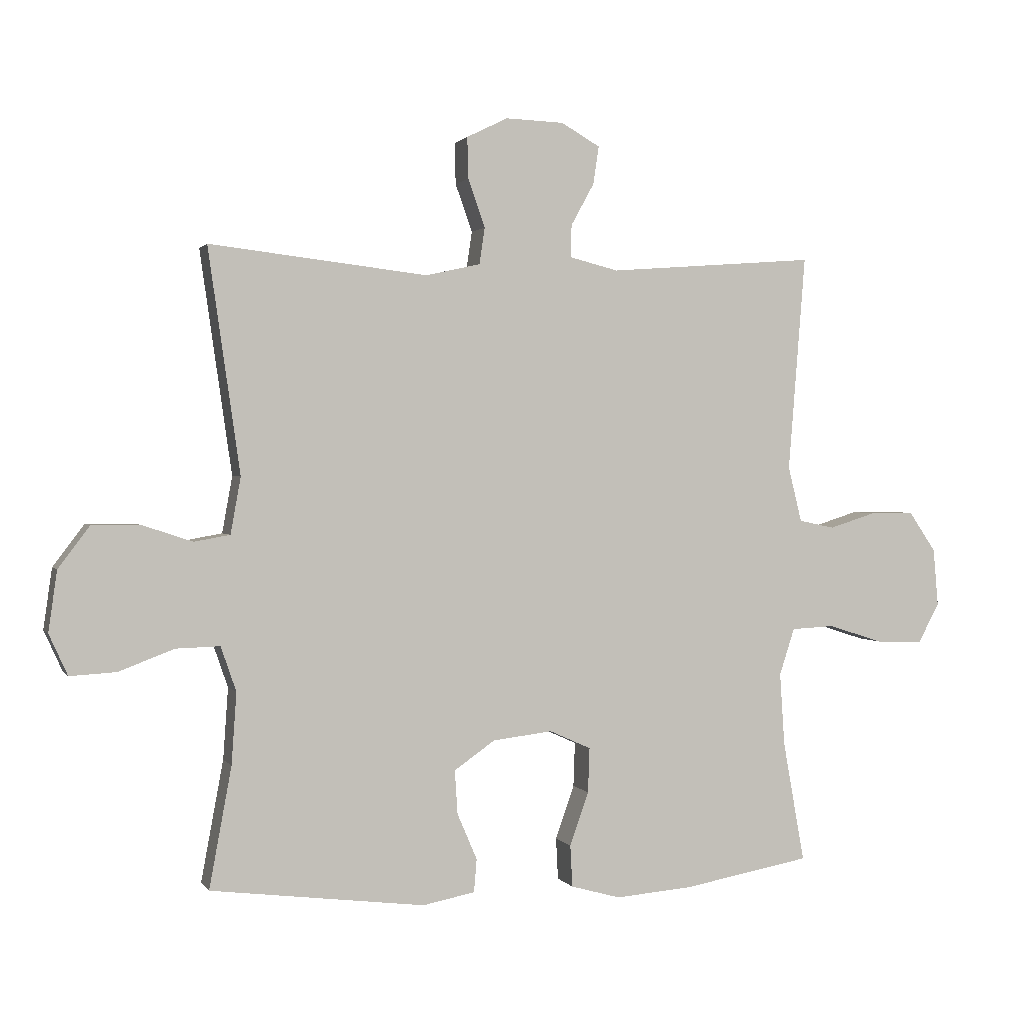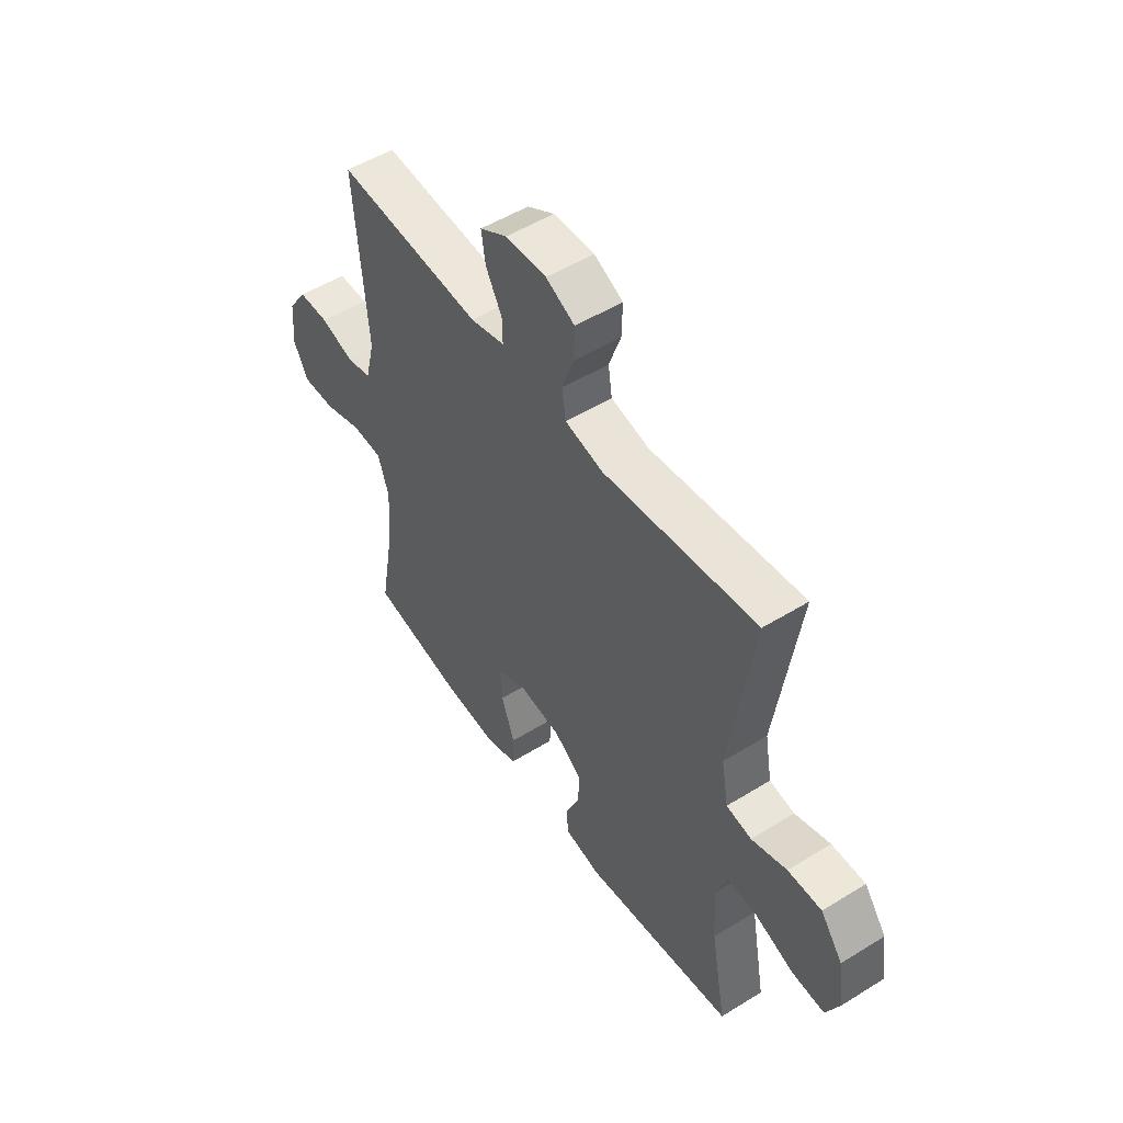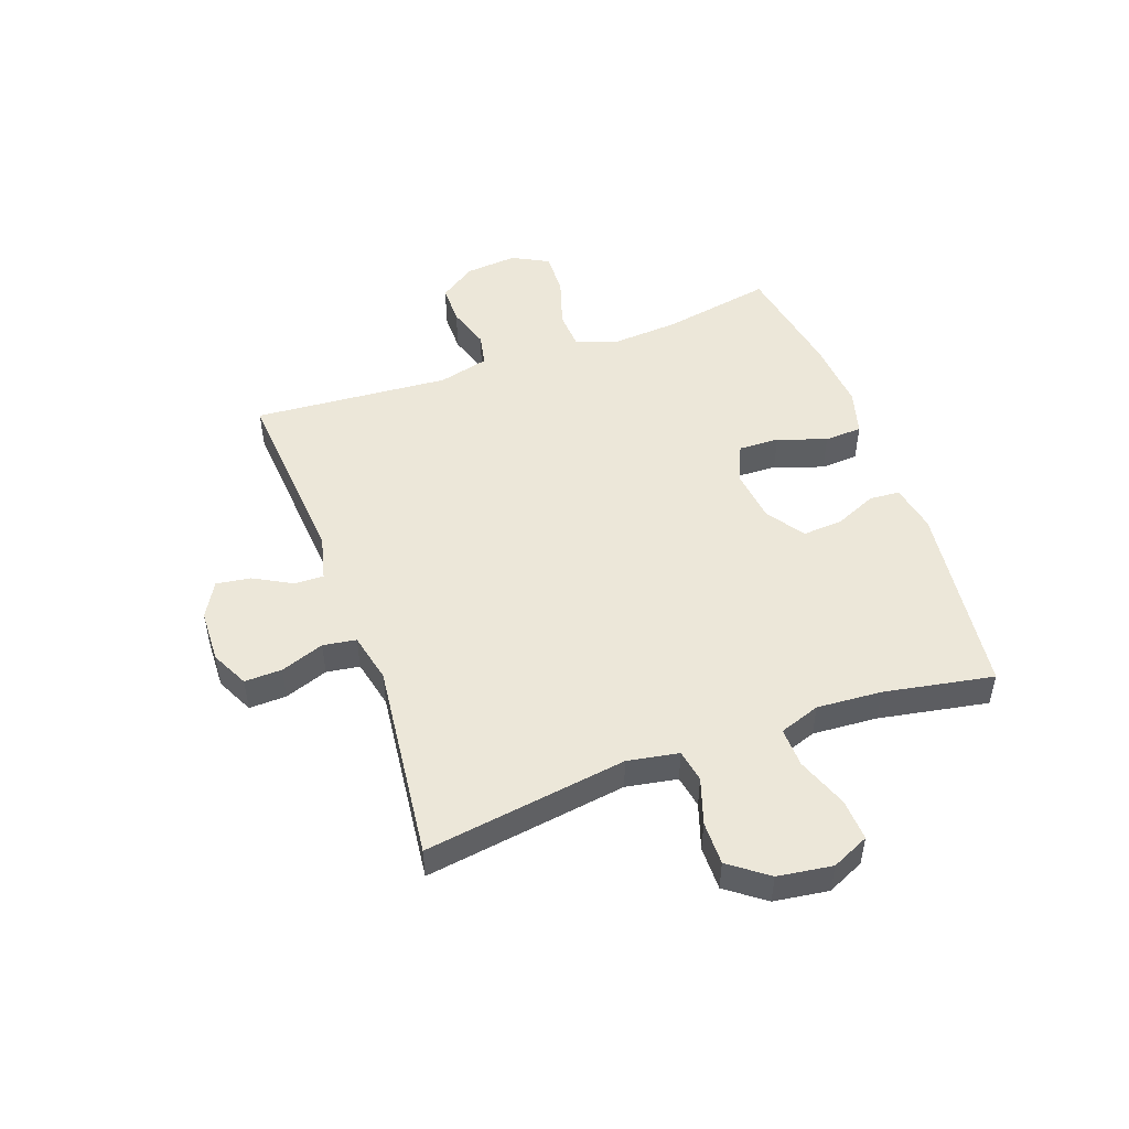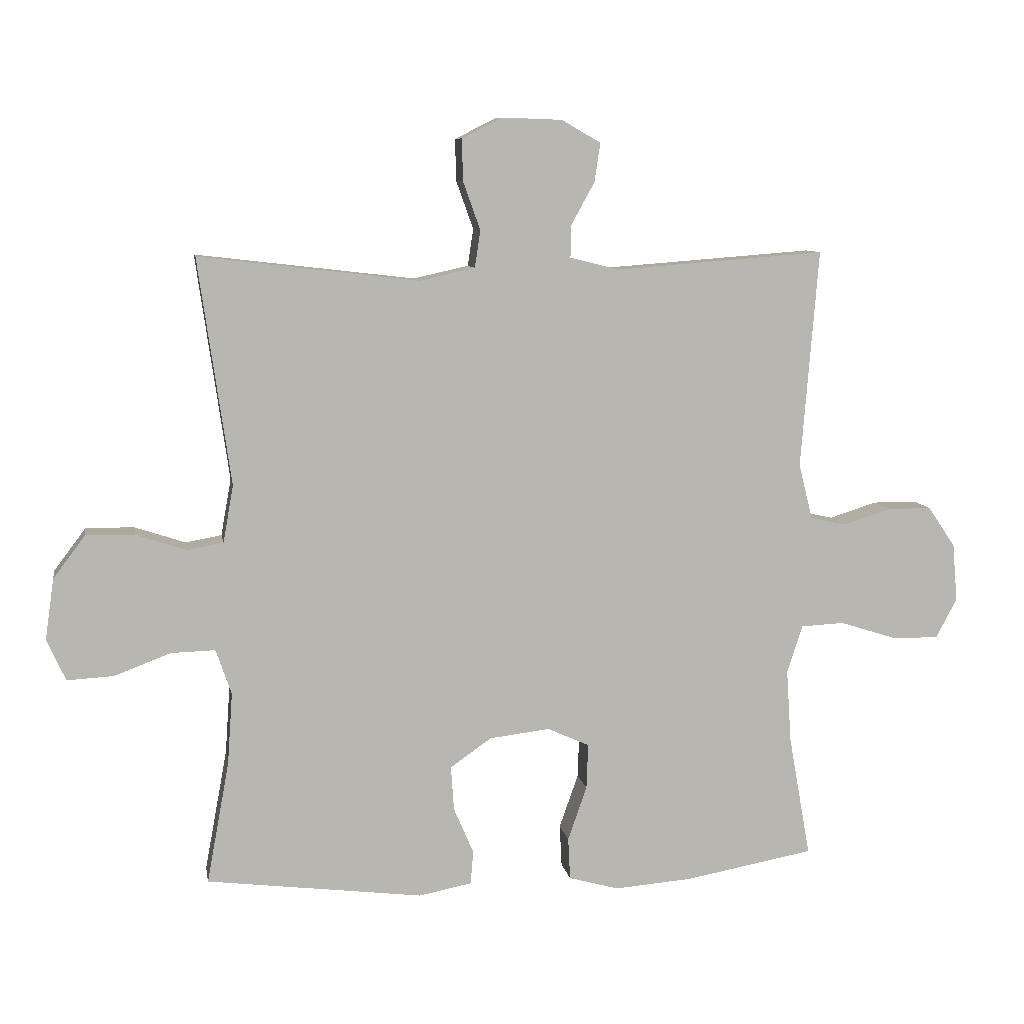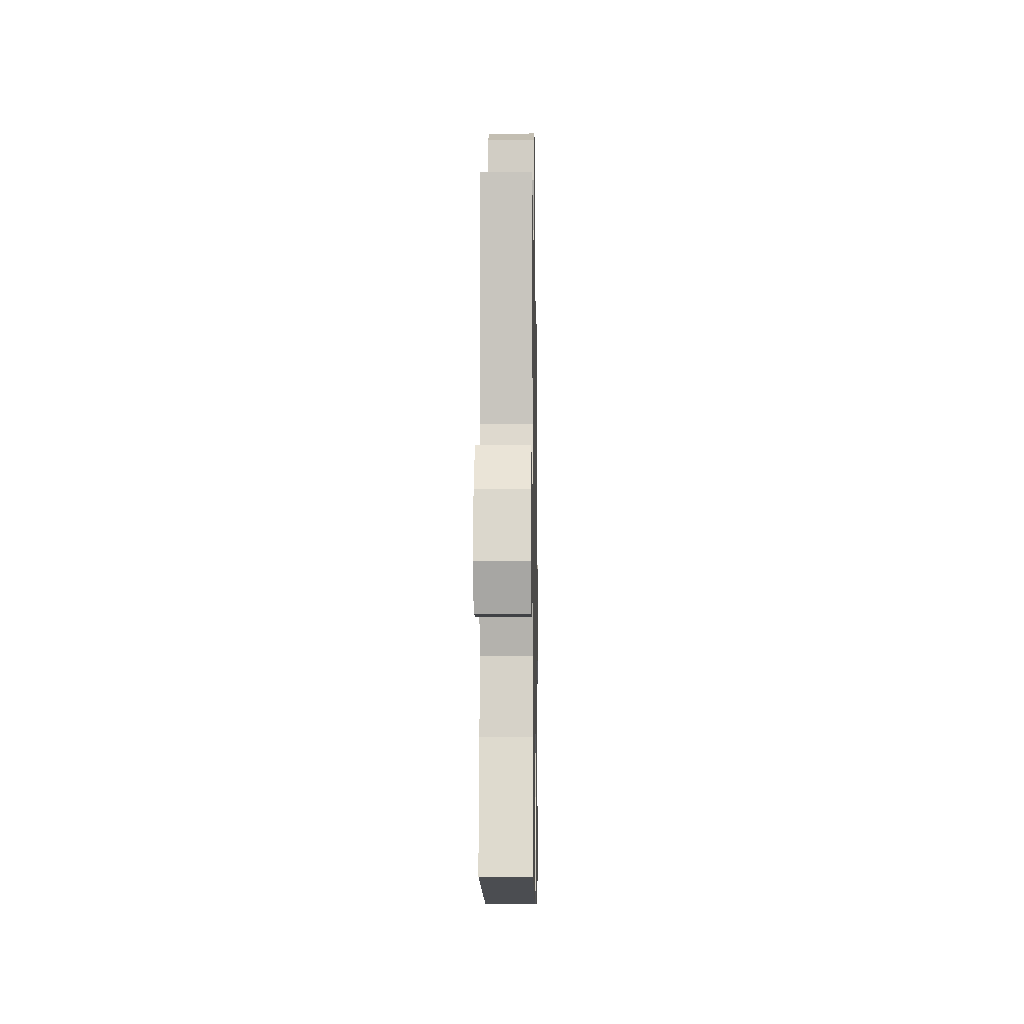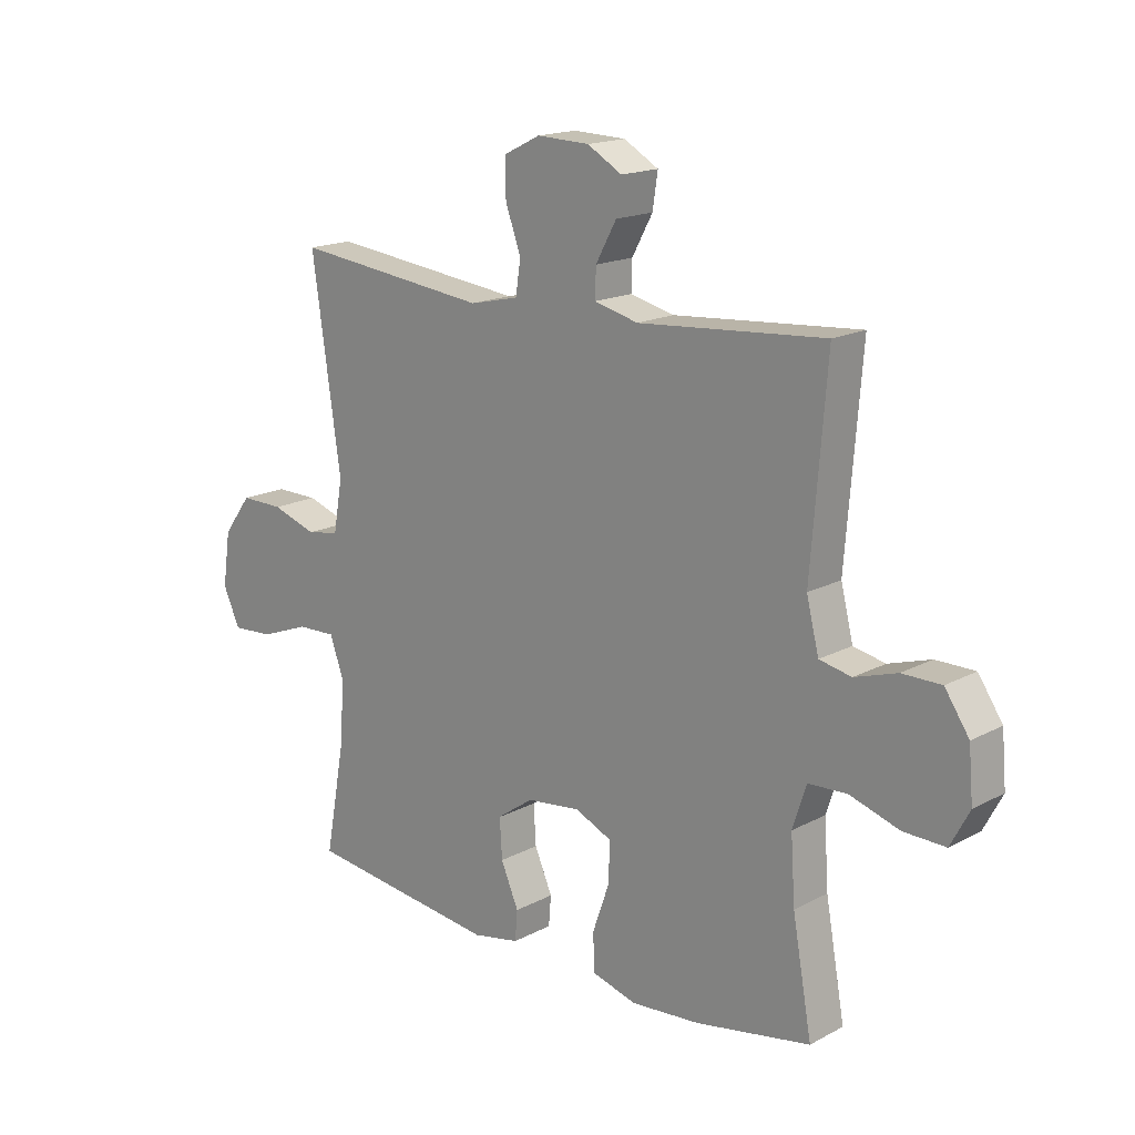
<metadata>
{"format":"obj","ext":"obj","renderer":"f3d","projection":"perspective","resolution":1024,"background":"white","views":[{"elev":1.3,"azim":163.0,"up":"+Z"},{"elev":51.5,"azim":56.1,"up":"+Z"},{"elev":50.2,"azim":70.1,"up":"+Y"},{"elev":8.6,"azim":170.4,"up":"+Z"},{"elev":-8.7,"azim":91.0,"up":"+Z"},{"elev":16.8,"azim":-136.8,"up":"+Z"}]}
</metadata>
<code>
o path4600
v -0.2909 0.0375 -0.5548
v -0.1682 0.0375 -0.5647
v -0.08856 0.0375 -0.5427
v -0.08513 0.0375 -0.4761
v -0.1154 0.0375 -0.3899
v -0.1179 0.0375 -0.3181
v -0.05146 0.0375 -0.2882
v 0.04435 0.0375 -0.2997
v 0.1097 0.0375 -0.3456
v 0.1051 0.0375 -0.4158
v 0.07344 0.0375 -0.4894
v 0.07777 0.0375 -0.5428
v 0.1617 0.0375 -0.5592
v 0.5056 0.0375 -0.5171
v 0.4699 0.0375 -0.3239
v 0.4618 0.0375 -0.2094
v 0.4866 0.0375 -0.1375
v 0.5566 0.0375 -0.1397
v 0.6461 0.0375 -0.1735
v 0.72 0.0375 -0.1779
v 0.7499 0.0375 -0.1119
v 0.736 0.0375 -0.01527
v 0.6854 0.0375 0.05229
v 0.6084 0.0375 0.05149
v 0.528 0.0375 0.02479
v 0.4704 0.0375 0.03513
v 0.4542 0.0375 0.1257
v 0.5056 0.0375 0.4846
v 0.156 0.0375 0.4439
v 0.0684 0.0375 0.4636
v 0.05953 0.0375 0.5223
v 0.08686 0.0375 0.5991
v 0.08847 0.0375 0.6654
v 0.02273 0.0375 0.6978
v -0.07092 0.0375 0.6944
v -0.1328 0.0375 0.6588
v -0.1236 0.0375 0.5977
v -0.08659 0.0375 0.5302
v -0.08525 0.0375 0.4787
v -0.1636 0.0375 0.459
v -0.4963 0.0375 0.4846
v -0.4689 0.0375 0.1379
v -0.4908 0.0375 0.04936
v -0.5481 0.0375 0.03741
v -0.6236 0.0375 0.06122
v -0.6934 0.0375 0.0612
v -0.7368 0.0375 -0.003008
v -0.7447 0.0375 -0.09475
v -0.711 0.0375 -0.1581
v -0.6361 0.0375 -0.1562
v -0.5474 0.0375 -0.128
v -0.4785 0.0375 -0.1316
v -0.454 0.0375 -0.207
v -0.4617 0.0375 -0.3231
v -0.4963 0.0375 -0.5171
v -0.2909 -0.0375 -0.5548
v -0.1682 -0.0375 -0.5647
v -0.08856 -0.0375 -0.5427
v -0.08513 -0.0375 -0.4761
v -0.1154 -0.0375 -0.3899
v -0.1179 -0.0375 -0.3181
v -0.05146 -0.0375 -0.2882
v 0.04435 -0.0375 -0.2997
v 0.1097 -0.0375 -0.3456
v 0.1051 -0.0375 -0.4158
v 0.07344 -0.0375 -0.4894
v 0.07777 -0.0375 -0.5428
v 0.1617 -0.0375 -0.5592
v 0.5056 -0.0375 -0.5171
v 0.4699 -0.0375 -0.3239
v 0.4618 -0.0375 -0.2094
v 0.4866 -0.0375 -0.1375
v 0.5566 -0.0375 -0.1397
v 0.6461 -0.0375 -0.1735
v 0.72 -0.0375 -0.1779
v 0.7499 -0.0375 -0.1119
v 0.736 -0.0375 -0.01527
v 0.6854 -0.0375 0.05229
v 0.6084 -0.0375 0.05149
v 0.528 -0.0375 0.02479
v 0.4704 -0.0375 0.03513
v 0.4542 -0.0375 0.1257
v 0.5056 -0.0375 0.4846
v 0.156 -0.0375 0.4439
v 0.0684 -0.0375 0.4636
v 0.05953 -0.0375 0.5223
v 0.08686 -0.0375 0.5991
v 0.08847 -0.0375 0.6654
v 0.02273 -0.0375 0.6978
v -0.07092 -0.0375 0.6944
v -0.1328 -0.0375 0.6588
v -0.1236 -0.0375 0.5977
v -0.08659 -0.0375 0.5302
v -0.08525 -0.0375 0.4787
v -0.1636 -0.0375 0.459
v -0.4963 -0.0375 0.4846
v -0.4689 -0.0375 0.1379
v -0.4908 -0.0375 0.04936
v -0.5481 -0.0375 0.03741
v -0.6236 -0.0375 0.06122
v -0.6934 -0.0375 0.0612
v -0.7368 -0.0375 -0.003008
v -0.7447 -0.0375 -0.09475
v -0.711 -0.0375 -0.1581
v -0.6361 -0.0375 -0.1562
v -0.5474 -0.0375 -0.128
v -0.4785 -0.0375 -0.1316
v -0.454 -0.0375 -0.207
v -0.4617 -0.0375 -0.3231
v -0.4963 -0.0375 -0.5171
v -0.2909 0.0375 -0.5548
v -0.1682 0.0375 -0.5647
v -0.08856 0.0375 -0.5427
v -0.08856 0.0375 -0.5427
v 0.07777 0.0375 -0.5428
v 0.07777 0.0375 -0.5428
v 0.1617 0.0375 -0.5592
v 0.07344 0.0375 -0.4894
v -0.08513 0.0375 -0.4761
v -0.4963 0.0375 -0.5171
v -0.4963 0.0375 -0.5171
v 0.5056 0.0375 -0.5171
v 0.5056 0.0375 -0.5171
v 0.1051 0.0375 -0.4158
v -0.1154 0.0375 -0.3899
v 0.4699 0.0375 -0.3239
v -0.4617 0.0375 -0.3231
v 0.1097 0.0375 -0.3456
v -0.1179 0.0375 -0.3181
v -0.1179 0.0375 -0.3181
v 0.04435 0.0375 -0.2997
v 0.4618 0.0375 -0.2094
v -0.454 0.0375 -0.207
v -0.05146 0.0375 -0.2882
v 0.4866 0.0375 -0.1375
v 0.4866 0.0375 -0.1375
v -0.4785 0.0375 -0.1316
v -0.4785 0.0375 -0.1316
v 0.6461 0.0375 -0.1735
v 0.72 0.0375 -0.1779
v 0.72 0.0375 -0.1779
v 0.7499 0.0375 -0.1119
v 0.5566 0.0375 -0.1397
v -0.7447 0.0375 -0.09475
v -0.711 0.0375 -0.1581
v -0.711 0.0375 -0.1581
v -0.6361 0.0375 -0.1562
v -0.5474 0.0375 -0.128
v 0.736 0.0375 -0.01527
v -0.7368 0.0375 -0.003008
v 0.6854 0.0375 0.05229
v -0.6934 0.0375 0.0612
v 0.528 0.0375 0.02479
v 0.4704 0.0375 0.03513
v 0.4704 0.0375 0.03513
v 0.6084 0.0375 0.05149
v 0.4542 0.0375 0.1257
v -0.6236 0.0375 0.06122
v -0.5481 0.0375 0.03741
v -0.4908 0.0375 0.04936
v -0.4908 0.0375 0.04936
v -0.4689 0.0375 0.1379
v -0.4963 0.0375 0.4846
v -0.4963 0.0375 0.4846
v 0.156 0.0375 0.4439
v 0.0684 0.0375 0.4636
v 0.0684 0.0375 0.4636
v 0.5056 0.0375 0.4846
v 0.5056 0.0375 0.4846
v -0.08525 0.0375 0.4787
v -0.08525 0.0375 0.4787
v -0.1636 0.0375 0.459
v 0.05953 0.0375 0.5223
v -0.08659 0.0375 0.5302
v 0.08686 0.0375 0.5991
v -0.1236 0.0375 0.5977
v -0.1328 0.0375 0.6588
v -0.1328 0.0375 0.6588
v 0.08847 0.0375 0.6654
v 0.08847 0.0375 0.6654
v -0.07092 0.0375 0.6944
v 0.02273 0.0375 0.6978
v -0.2909 -0.0375 -0.5548
v -0.1682 -0.0375 -0.5647
v -0.08856 -0.0375 -0.5427
v -0.08856 -0.0375 -0.5427
v 0.07777 -0.0375 -0.5428
v 0.07777 -0.0375 -0.5428
v 0.1617 -0.0375 -0.5592
v 0.07344 -0.0375 -0.4894
v -0.08513 -0.0375 -0.4761
v -0.4963 -0.0375 -0.5171
v -0.4963 -0.0375 -0.5171
v 0.5056 -0.0375 -0.5171
v 0.5056 -0.0375 -0.5171
v 0.1051 -0.0375 -0.4158
v -0.1154 -0.0375 -0.3899
v 0.4699 -0.0375 -0.3239
v -0.4617 -0.0375 -0.3231
v 0.1097 -0.0375 -0.3456
v -0.1179 -0.0375 -0.3181
v -0.1179 -0.0375 -0.3181
v 0.04435 -0.0375 -0.2997
v 0.4618 -0.0375 -0.2094
v -0.454 -0.0375 -0.207
v -0.05146 -0.0375 -0.2882
v 0.4866 -0.0375 -0.1375
v 0.4866 -0.0375 -0.1375
v -0.4785 -0.0375 -0.1316
v -0.4785 -0.0375 -0.1316
v 0.6461 -0.0375 -0.1735
v 0.72 -0.0375 -0.1779
v 0.72 -0.0375 -0.1779
v 0.7499 -0.0375 -0.1119
v 0.5566 -0.0375 -0.1397
v -0.7447 -0.0375 -0.09475
v -0.711 -0.0375 -0.1581
v -0.711 -0.0375 -0.1581
v -0.6361 -0.0375 -0.1562
v -0.5474 -0.0375 -0.128
v 0.736 -0.0375 -0.01527
v -0.7368 -0.0375 -0.003008
v 0.6854 -0.0375 0.05229
v -0.6934 -0.0375 0.0612
v 0.528 -0.0375 0.02479
v 0.4704 -0.0375 0.03513
v 0.4704 -0.0375 0.03513
v 0.6084 -0.0375 0.05149
v 0.4542 -0.0375 0.1257
v -0.6236 -0.0375 0.06122
v -0.5481 -0.0375 0.03741
v -0.4908 -0.0375 0.04936
v -0.4908 -0.0375 0.04936
v -0.4689 -0.0375 0.1379
v -0.4963 -0.0375 0.4846
v -0.4963 -0.0375 0.4846
v 0.156 -0.0375 0.4439
v 0.0684 -0.0375 0.4636
v 0.0684 -0.0375 0.4636
v 0.5056 -0.0375 0.4846
v 0.5056 -0.0375 0.4846
v -0.08525 -0.0375 0.4787
v -0.08525 -0.0375 0.4787
v -0.1636 -0.0375 0.459
v 0.05953 -0.0375 0.5223
v -0.08659 -0.0375 0.5302
v 0.08686 -0.0375 0.5991
v -0.1236 -0.0375 0.5977
v -0.1328 -0.0375 0.6588
v -0.1328 -0.0375 0.6588
v 0.08847 -0.0375 0.6654
v 0.08847 -0.0375 0.6654
v -0.07092 -0.0375 0.6944
v 0.02273 -0.0375 0.6978
f 245 242 238
f 238 206 237
f 249 248 253
f 200 196 198
f 251 254 247
f 183 199 192
f 225 215 228
f 199 201 205
f 229 203 226
f 215 221 228
f 234 206 244
f 232 209 206
f 215 211 221
f 228 221 223
f 207 203 204
f 234 244 235
f 206 238 244
f 242 244 238
f 237 229 240
f 197 184 191
f 189 190 187
f 237 206 203
f 206 209 201
f 204 200 198
f 254 246 247
f 191 184 185
f 247 246 245
f 183 184 197
f 216 219 222
f 201 199 197
f 226 203 207
f 183 197 199
f 207 215 225
f 220 230 219
f 237 203 229
f 253 246 254
f 224 222 230
f 222 219 230
f 209 205 201
f 214 211 212
f 198 189 194
f 230 220 231
f 226 207 225
f 246 242 245
f 231 209 232
f 189 196 190
f 232 206 234
f 221 211 214
f 209 231 220
f 198 196 189
f 246 253 248
f 217 219 216
f 203 200 204
f 1 2 57 56
f 2 114 186 57
f 116 13 68 188
f 11 12 67 66
f 3 4 59 58
f 121 1 56 193
f 13 123 195 68
f 10 11 66 65
f 4 5 60 59
f 14 15 70 69
f 54 55 110 109
f 9 10 65 64
f 5 130 202 60
f 8 9 64 63
f 15 16 71 70
f 53 54 109 108
f 6 7 62 61
f 7 8 63 62
f 16 136 208 71
f 138 53 108 210
f 19 141 213 74
f 20 21 76 75
f 18 19 74 73
f 48 146 218 103
f 49 50 105 104
f 50 51 106 105
f 17 18 73 72
f 51 52 107 106
f 21 22 77 76
f 47 48 103 102
f 22 23 78 77
f 46 47 102 101
f 25 155 227 80
f 24 25 80 79
f 23 24 79 78
f 26 27 82 81
f 45 46 101 100
f 44 45 100 99
f 161 44 99 233
f 42 43 98 97
f 164 42 97 236
f 29 167 239 84
f 169 29 84 241
f 27 28 83 82
f 171 40 95 243
f 30 31 86 85
f 40 41 96 95
f 38 39 94 93
f 31 32 87 86
f 37 38 93 92
f 178 37 92 250
f 32 180 252 87
f 35 36 91 90
f 34 35 90 89
f 33 34 89 88
f 173 166 170
f 166 165 134
f 177 181 176
f 128 126 124
f 179 175 182
f 111 120 127
f 153 156 143
f 127 133 129
f 157 154 131
f 143 156 149
f 162 172 134
f 160 134 137
f 143 149 139
f 156 151 149
f 135 132 131
f 162 163 172
f 134 172 166
f 170 166 172
f 165 168 157
f 125 119 112
f 117 115 118
f 165 131 134
f 134 129 137
f 132 126 128
f 182 175 174
f 119 113 112
f 175 173 174
f 111 125 112
f 144 150 147
f 129 125 127
f 154 135 131
f 111 127 125
f 135 153 143
f 148 147 158
f 165 157 131
f 181 182 174
f 152 158 150
f 150 158 147
f 137 129 133
f 142 140 139
f 126 122 117
f 158 159 148
f 154 153 135
f 174 173 170
f 159 160 137
f 117 118 124
f 160 162 134
f 149 142 139
f 137 148 159
f 126 117 124
f 174 176 181
f 145 144 147
f 131 132 128

</code>
